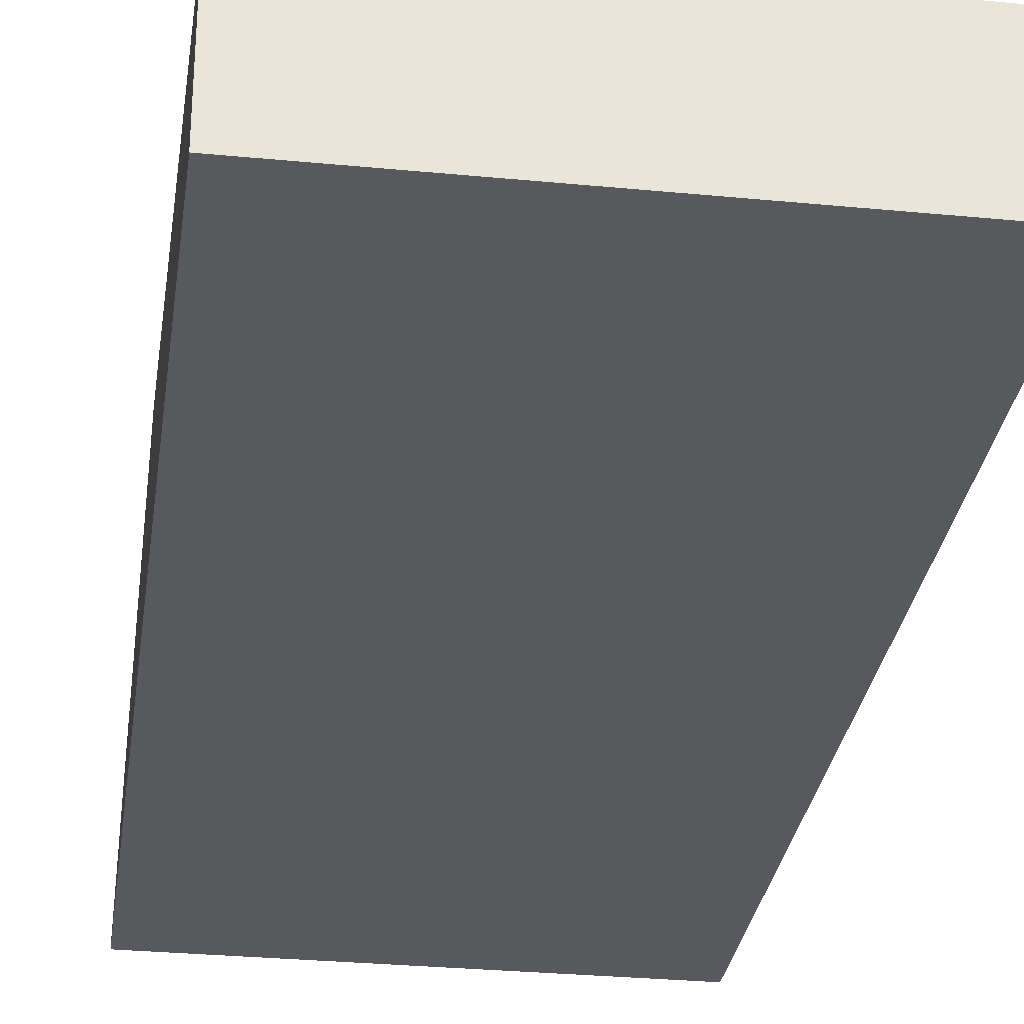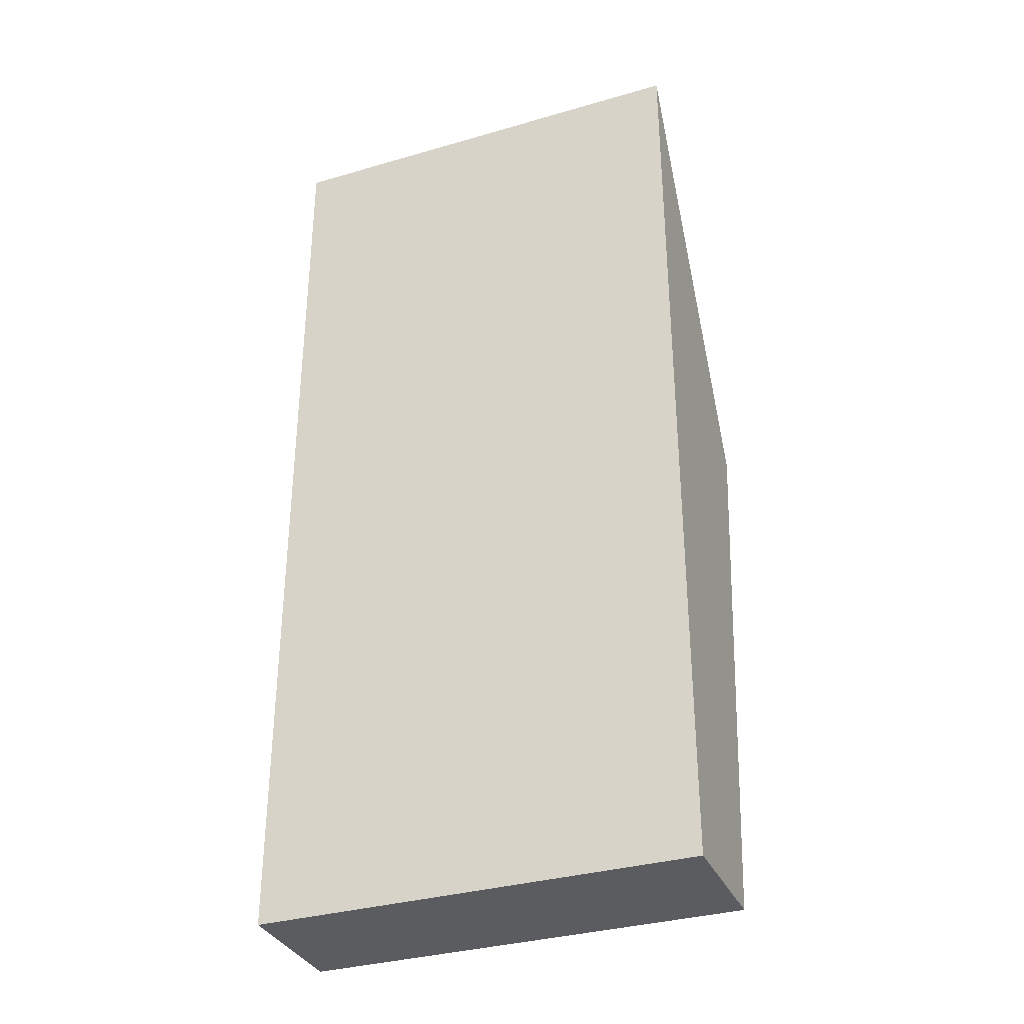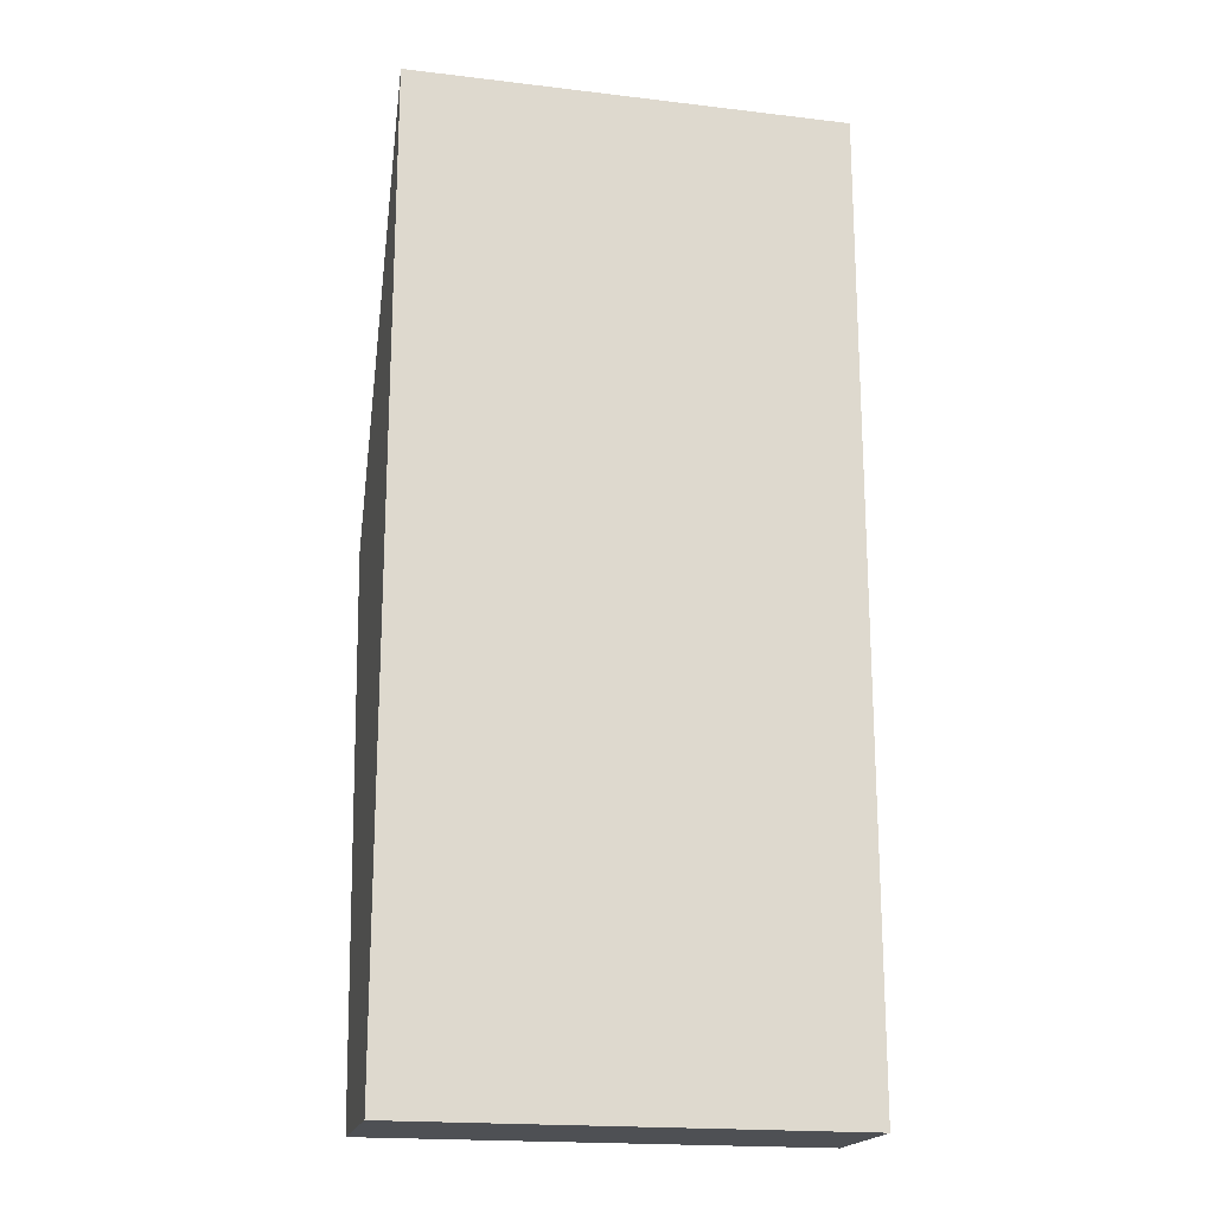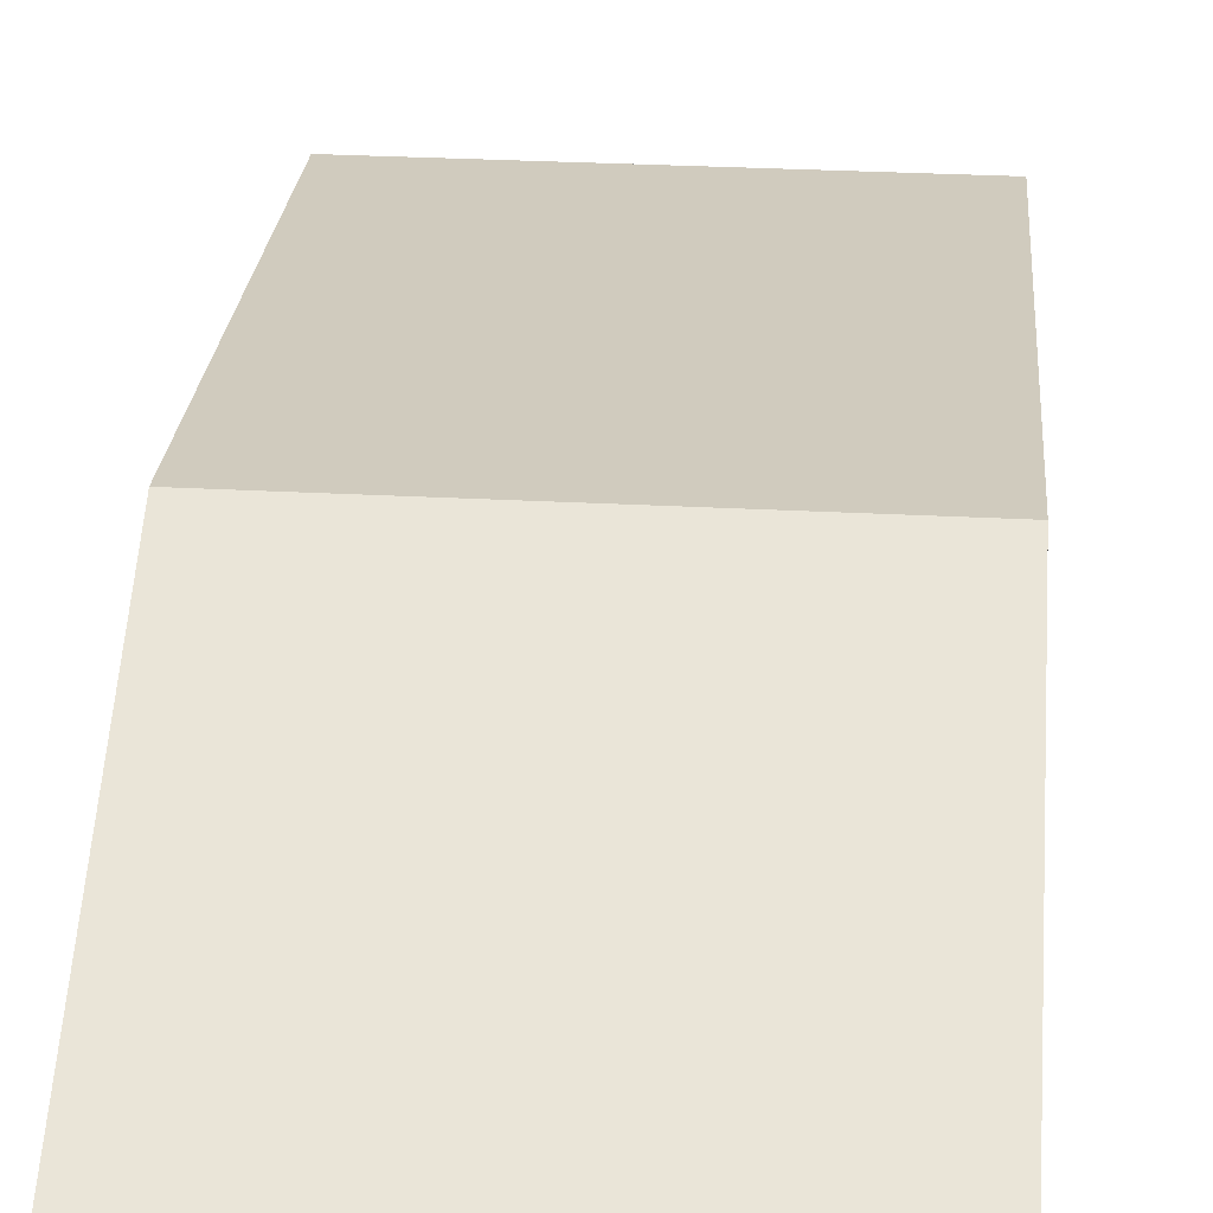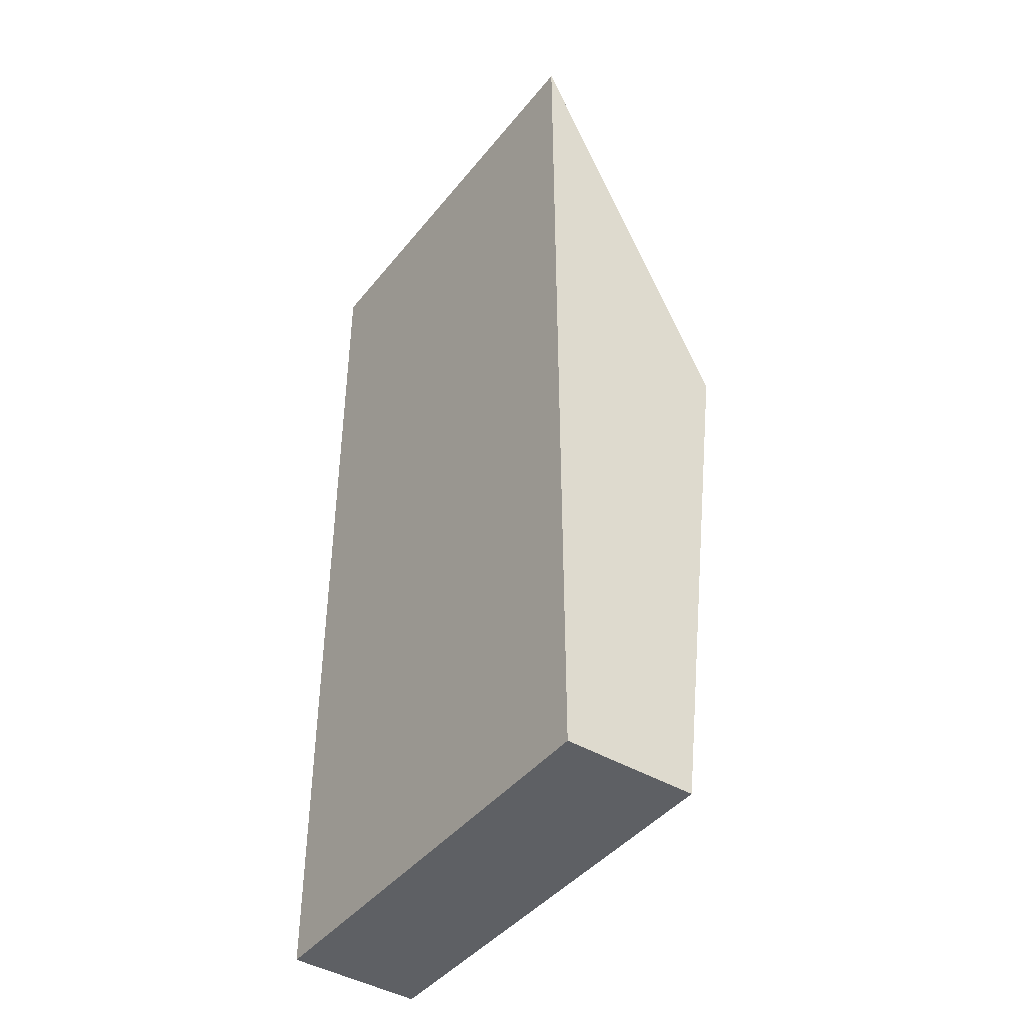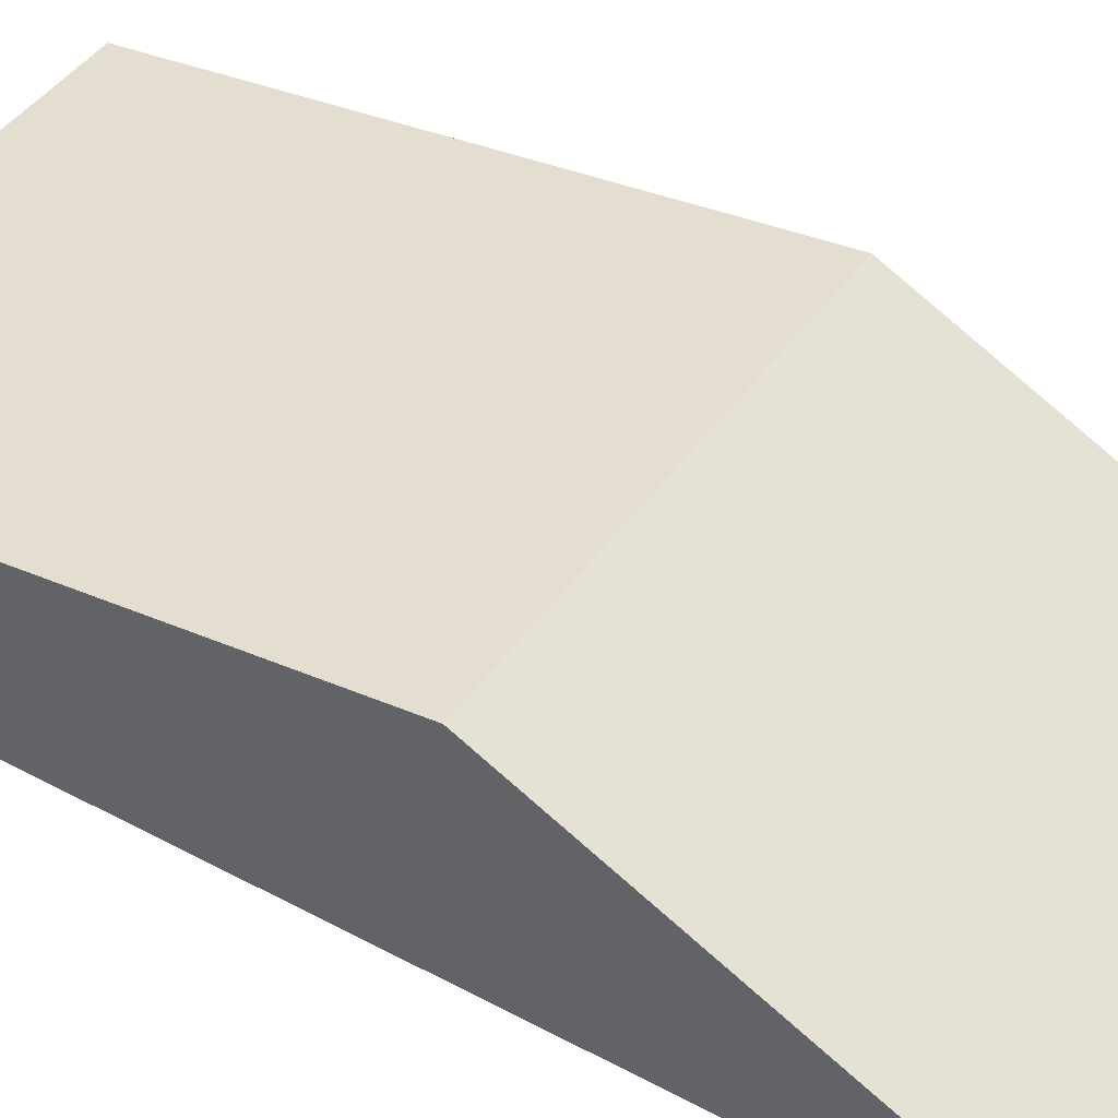
<metadata>
{"format":"obj","ext":"obj","renderer":"f3d","projection":"perspective","resolution":1024,"background":"white","views":[{"elev":-30.1,"azim":-8.0,"up":"+Z"},{"elev":-34.0,"azim":-158.5,"up":"+Y"},{"elev":-19.0,"azim":167.3,"up":"+Y"},{"elev":30.3,"azim":-175.6,"up":"+Z"},{"elev":-43.0,"azim":-125.5,"up":"+Y"},{"elev":43.6,"azim":122.4,"up":"+Z"}]}
</metadata>
<code>
g Cube.003
v -0.01 0.04139 -0.003937
v 0.01 0.04139 -0.003937
v 0.01 0.04139 -0.01
v -0.01 0.04139 -0.01
v -0.01 0.06652 -0.0009136
v 0.01 0.06652 -0.0009136
v 0.01 0.04139 -0.003937
v -0.01 0.04139 -0.003937
v -0.01 0.08517 -0.01
v 0.01 0.08517 -0.01
v 0.01 0.06652 -0.0009136
v -0.01 0.06652 -0.0009136
v -0.01 0.08517 -0.01
v -0.01 0.06652 -0.0009136
v -0.01 0.04139 -0.003937
v -0.01 0.04139 -0.01
v 0.01 0.08517 -0.01
v 0.01 0.04139 -0.01
v 0.01 0.04139 -0.003937
v 0.01 0.06652 -0.0009136
v -0.01 0.04139 -0.01
v 0.01 0.04139 -0.01
v 0.01 0.08517 -0.01
v -0.01 0.08517 -0.01
g Cube.003_0
f 3 2 1
f 4 3 1
f 7 6 5
f 8 7 5
f 11 10 9
f 12 11 9
f 15 14 13
f 16 15 13
f 19 18 17
f 20 19 17
f 23 22 21
f 24 23 21

</code>
